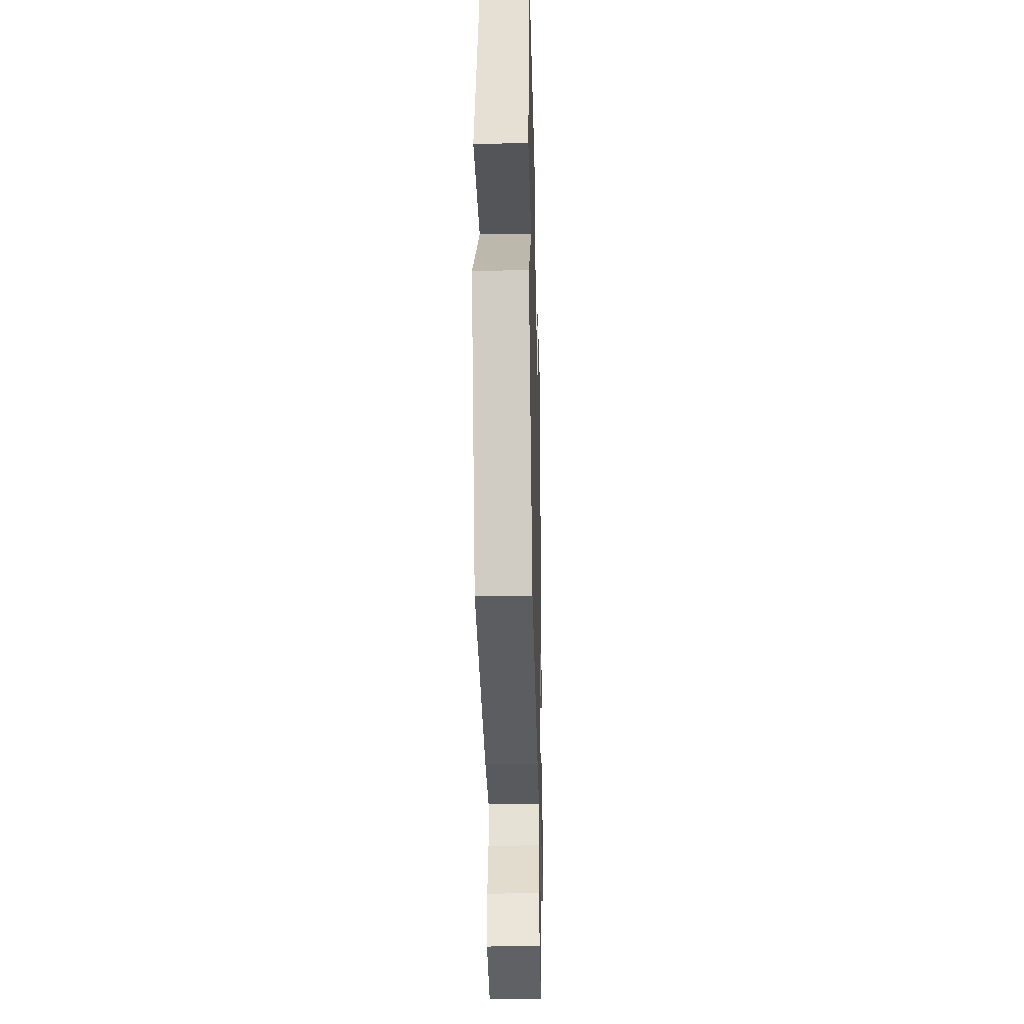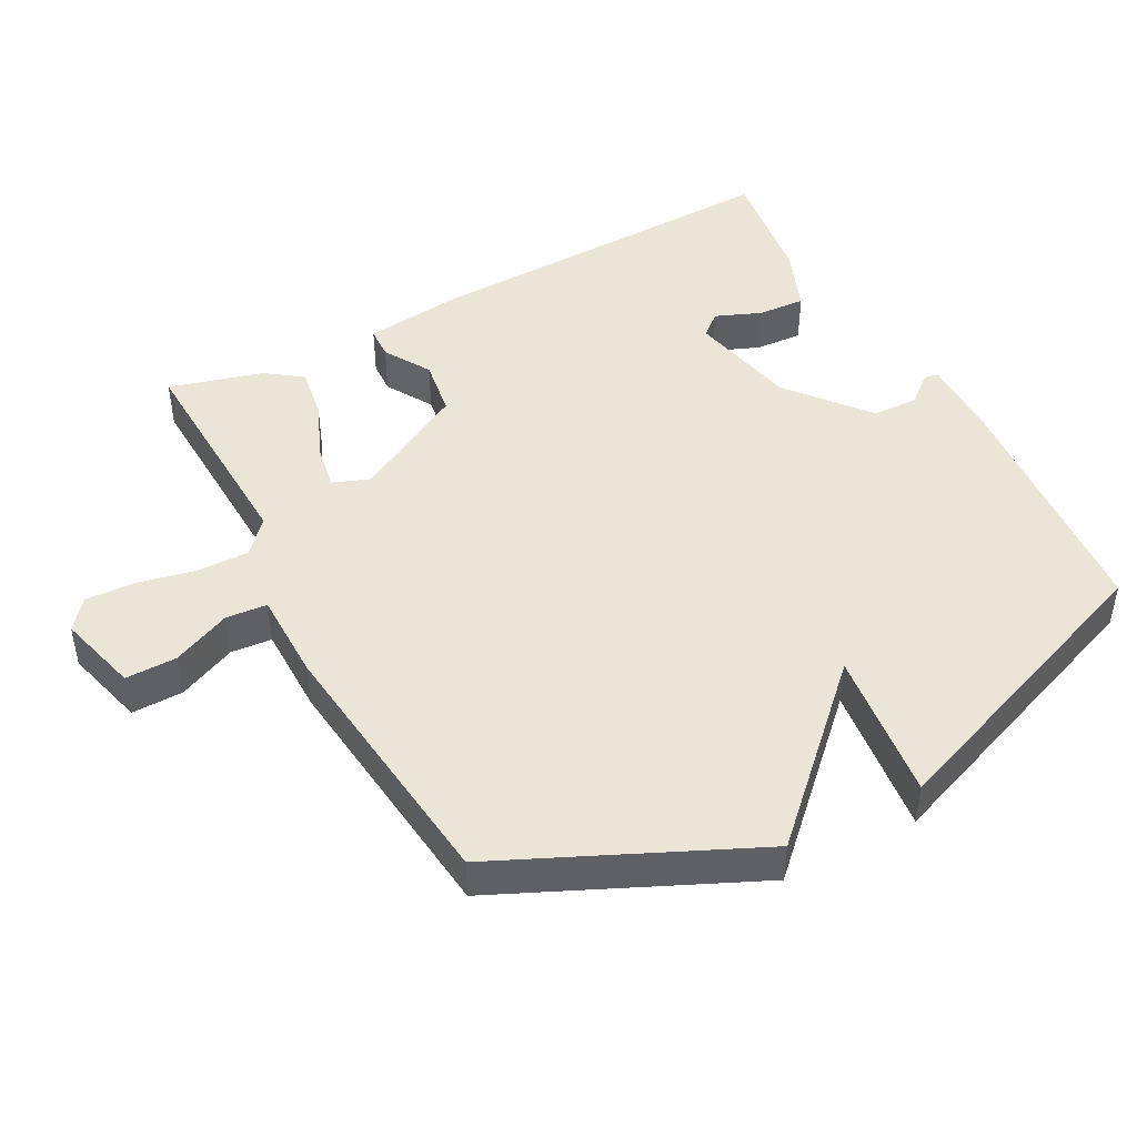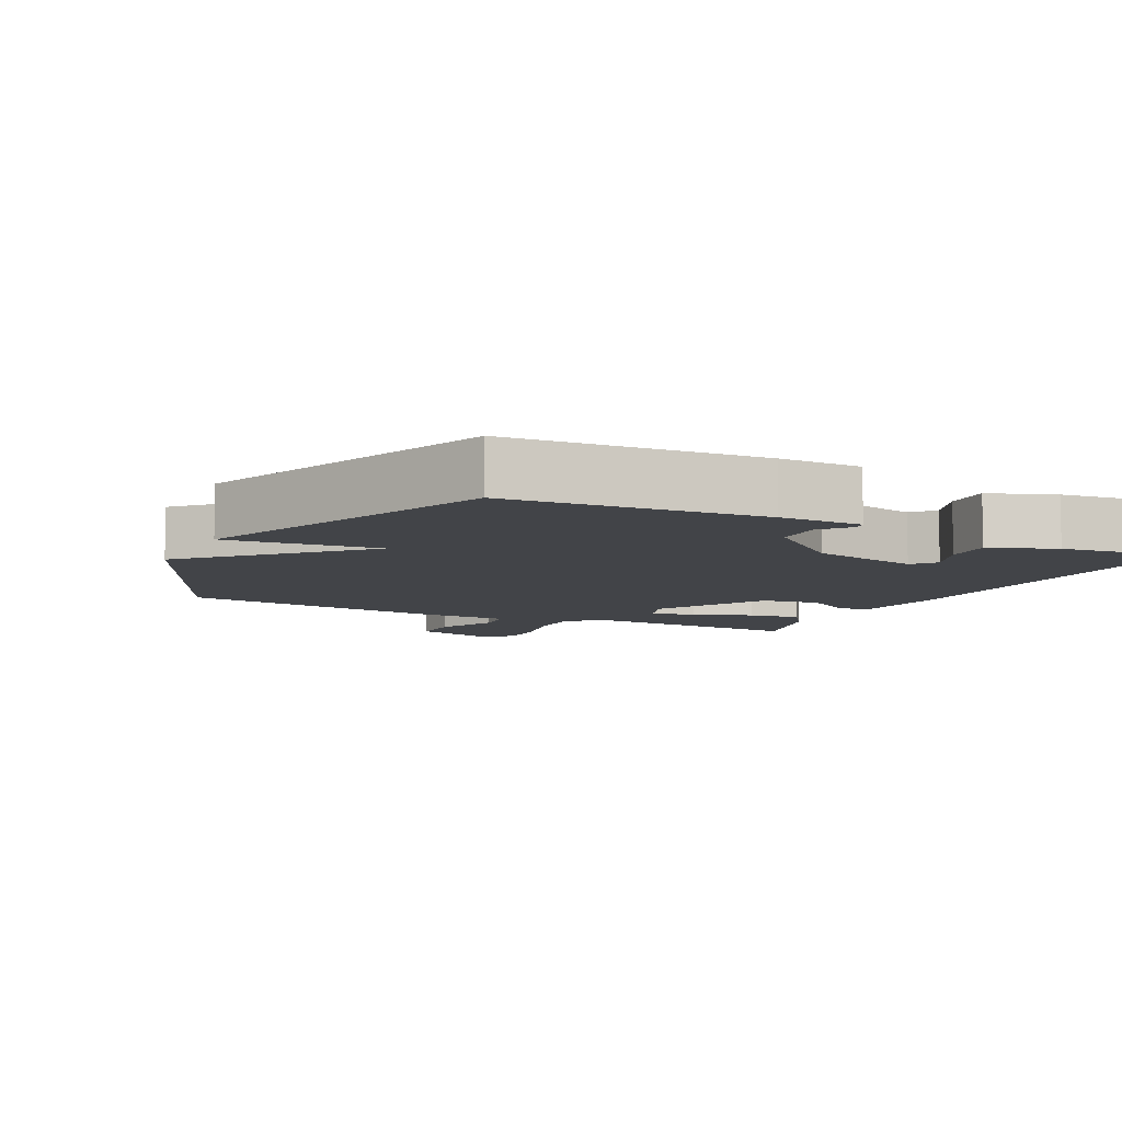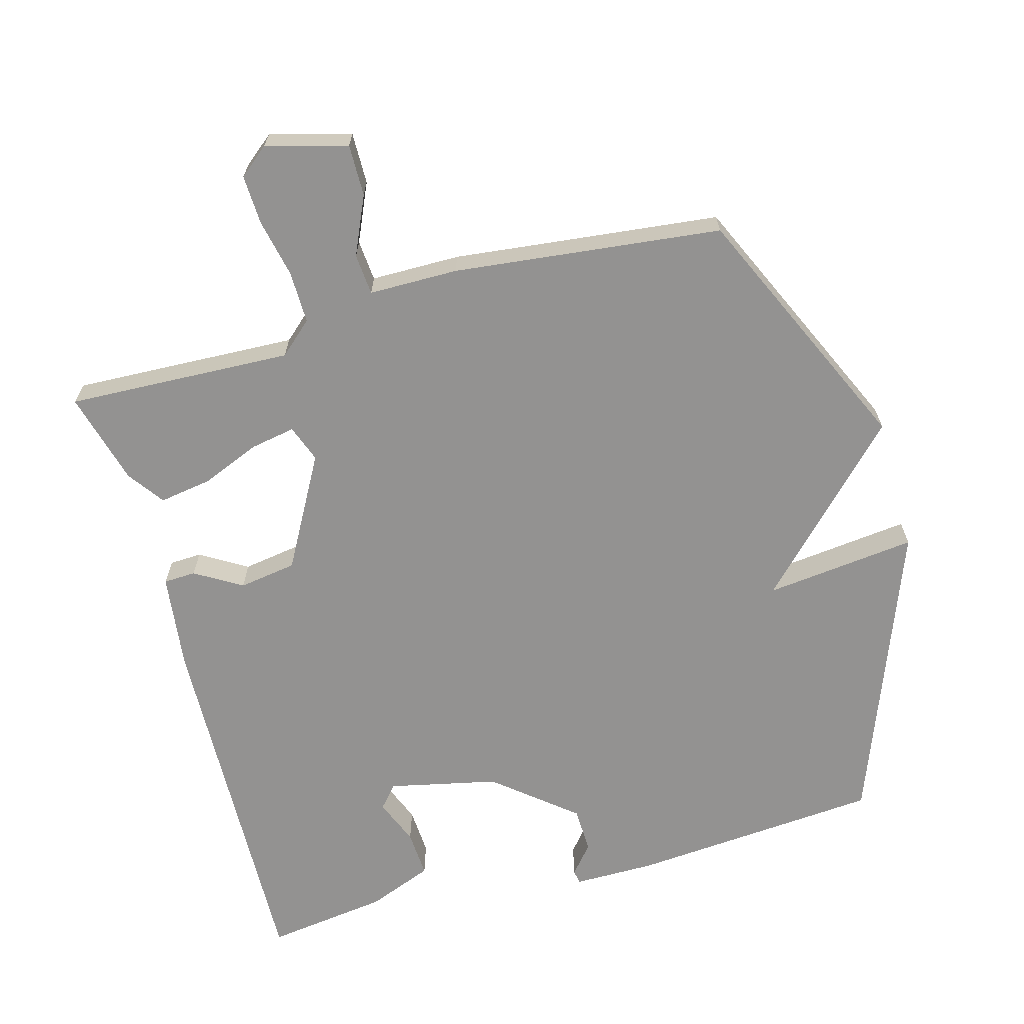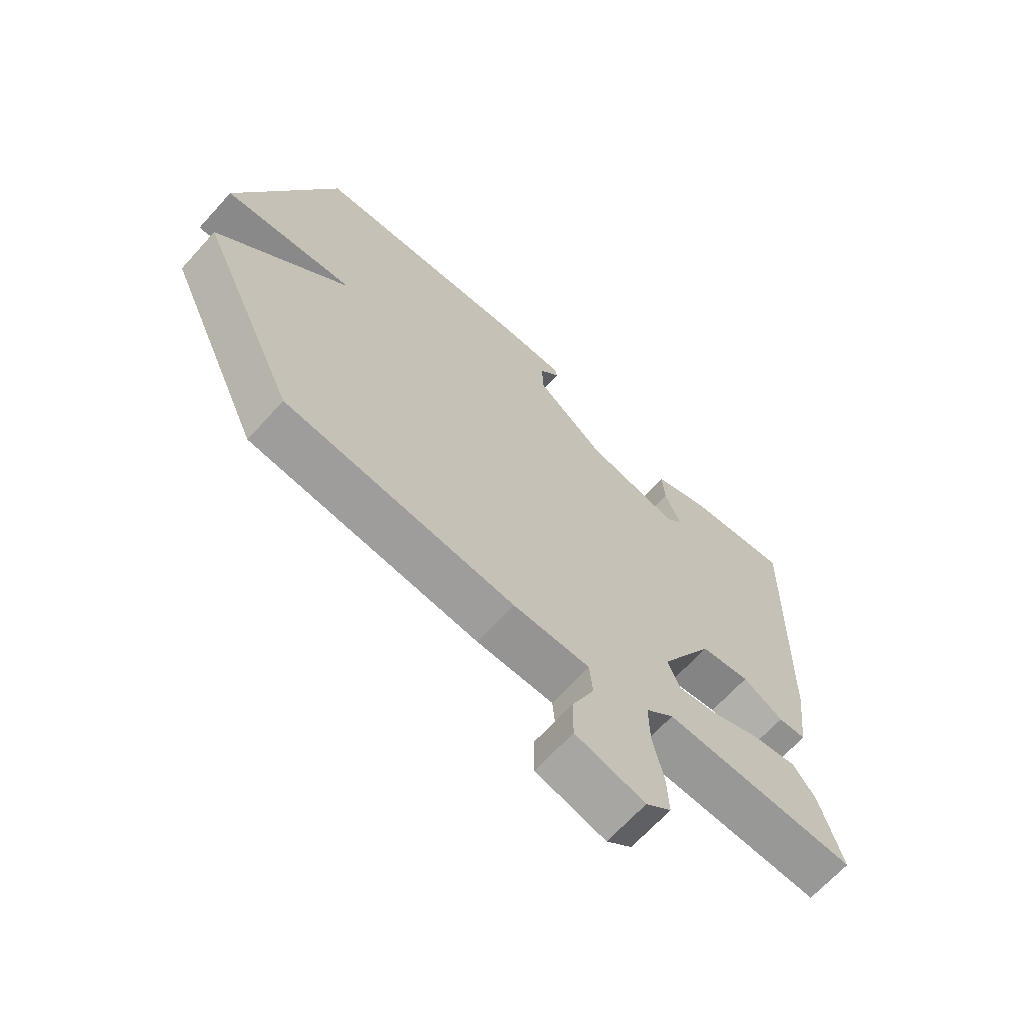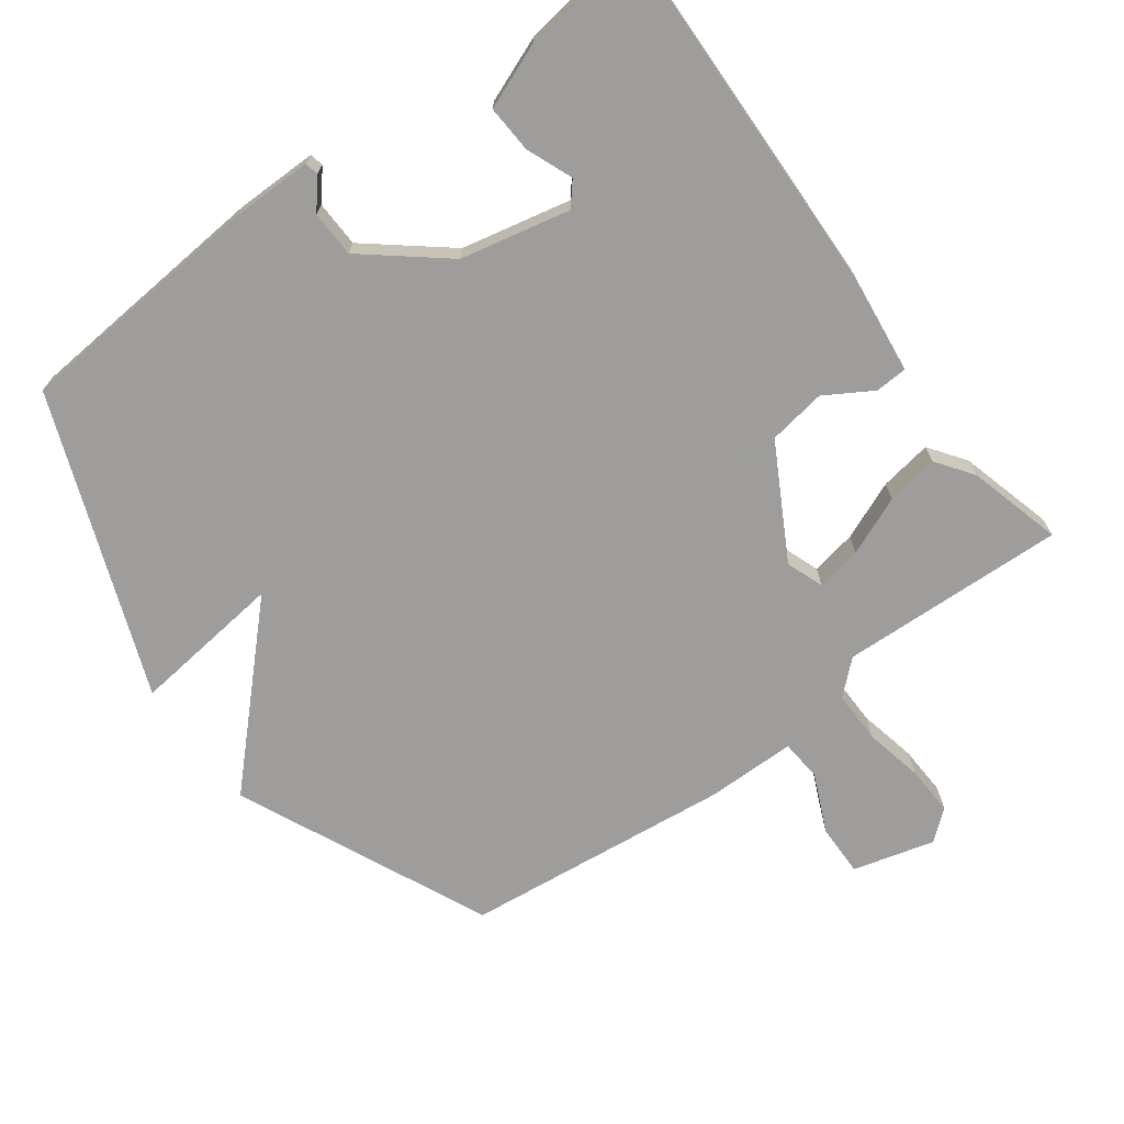
<metadata>
{"format":"obj","ext":"obj","renderer":"f3d","projection":"perspective","resolution":1024,"background":"white","views":[{"elev":-30.7,"azim":-88.6,"up":"+Z"},{"elev":46.0,"azim":-118.0,"up":"+Y"},{"elev":-8.0,"azim":-26.9,"up":"+Y"},{"elev":-66.4,"azim":-164.5,"up":"+Y"},{"elev":-67.0,"azim":-42.2,"up":"+Z"},{"elev":-70.7,"azim":36.5,"up":"+Y"}]}
</metadata>
<code>
v -0.5 0.07 -0.5
v -0.666 0.07 -0.135
v -0.445 0.07 0.09
v -0.666 0.07 0.065
v -0.5 0.07 0.5
v -0.135 0.07 0.529
v -0.016 0.07 0.529
v -0.012 0.07 0.509
v -0.047 0.07 0.467
v -0.045 0.07 0.4
v 0.071 0.07 0.305
v 0.23 0.07 0.27
v 0.258 0.07 0.303
v 0.231 0.07 0.37
v 0.227 0.07 0.439
v 0.322 0.07 0.476
v 0.5 0.07 0.5
v 0.484 0.07 -0.037
v 0.467 0.07 -0.179
v 0.42 0.07 -0.181
v 0.352 0.07 -0.14
v 0.268 0.07 -0.153
v 0.178 0.07 -0.316
v 0.198 0.07 -0.37
v 0.264 0.07 -0.358
v 0.349 0.07 -0.323
v 0.425 0.07 -0.311
v 0.463 0.07 -0.364
v 0.5 0.07 -0.5
v 0.172 0.07 -0.486
v 0.124 0.07 -0.529
v 0.125 0.07 -0.605
v 0.143 0.07 -0.69
v 0.146 0.07 -0.762
v 0.103 0.07 -0.797
v -0.015 0.07 -0.765
v -0.014 0.07 -0.69
v 0.024 0.07 -0.605
v 0.019 0.07 -0.545
v -0.111 0.07 -0.544
v -0.5 0 -0.5
v -0.666 0 -0.135
v -0.445 0 0.09
v -0.666 0 0.065
v -0.5 0 0.5
v -0.135 0 0.529
v -0.016 0 0.529
v -0.012 0 0.509
v -0.047 0 0.467
v -0.045 0 0.4
v 0.071 0 0.305
v 0.23 0 0.27
v 0.258 0 0.303
v 0.231 0 0.37
v 0.227 0 0.439
v 0.322 0 0.476
v 0.5 0 0.5
v 0.484 0 -0.037
v 0.467 0 -0.179
v 0.42 0 -0.181
v 0.352 0 -0.14
v 0.268 0 -0.153
v 0.178 0 -0.316
v 0.198 0 -0.37
v 0.264 0 -0.358
v 0.349 0 -0.323
v 0.425 0 -0.311
v 0.463 0 -0.364
v 0.5 0 -0.5
v 0.172 0 -0.486
v 0.124 0 -0.529
v 0.125 0 -0.605
v 0.143 0 -0.69
v 0.146 0 -0.762
v 0.103 0 -0.797
v -0.015 0 -0.765
v -0.014 0 -0.69
v 0.024 0 -0.605
v 0.019 0 -0.545
v -0.111 0 -0.544
f 1 2 3
f 40 1 3
f 39 40 3
f 36 37 38
f 35 36 38
f 34 35 38
f 33 34 38
f 32 33 38
f 31 32 38 39
f 30 31 39 3
f 28 29 30
f 27 28 30
f 26 27 30
f 25 26 30
f 24 25 30
f 23 24 30 3
f 19 20 21
f 18 19 21
f 17 18 21
f 16 17 21
f 16 21 22
f 13 14 15 16
f 13 16 22 23
f 7 8 9
f 6 7 9
f 5 6 9
f 4 5 9
f 3 4 9
f 3 9 10
f 23 3 10 11
f 12 13 23
f 11 12 23
f 43 42 41
f 43 41 80
f 43 80 79
f 78 77 76
f 78 76 75
f 78 75 74
f 78 74 73
f 78 73 72
f 79 78 72 71
f 43 79 71 70
f 70 69 68
f 70 68 67
f 70 67 66
f 70 66 65
f 70 65 64
f 43 70 64 63
f 61 60 59
f 61 59 58
f 61 58 57
f 61 57 56
f 62 61 56
f 56 55 54 53
f 63 62 56 53
f 49 48 47
f 49 47 46
f 49 46 45
f 49 45 44
f 49 44 43
f 50 49 43
f 51 50 43 63
f 63 53 52
f 63 52 51
f 1 41 42 2
f 2 42 43 3
f 3 43 44 4
f 4 44 45 5
f 5 45 46 6
f 6 46 47 7
f 7 47 48 8
f 8 48 49 9
f 9 49 50 10
f 10 50 51 11
f 11 51 52 12
f 12 52 53 13
f 13 53 54 14
f 14 54 55 15
f 15 55 56 16
f 16 56 57 17
f 17 57 58 18
f 18 58 59 19
f 19 59 60 20
f 20 60 61 21
f 21 61 62 22
f 22 62 63 23
f 23 63 64 24
f 24 64 65 25
f 25 65 66 26
f 26 66 67 27
f 27 67 68 28
f 28 68 69 29
f 29 69 70 30
f 30 70 71 31
f 31 71 72 32
f 32 72 73 33
f 33 73 74 34
f 34 74 75 35
f 35 75 76 36
f 36 76 77 37
f 37 77 78 38
f 38 78 79 39
f 39 79 80 40
f 40 80 41 1

</code>
